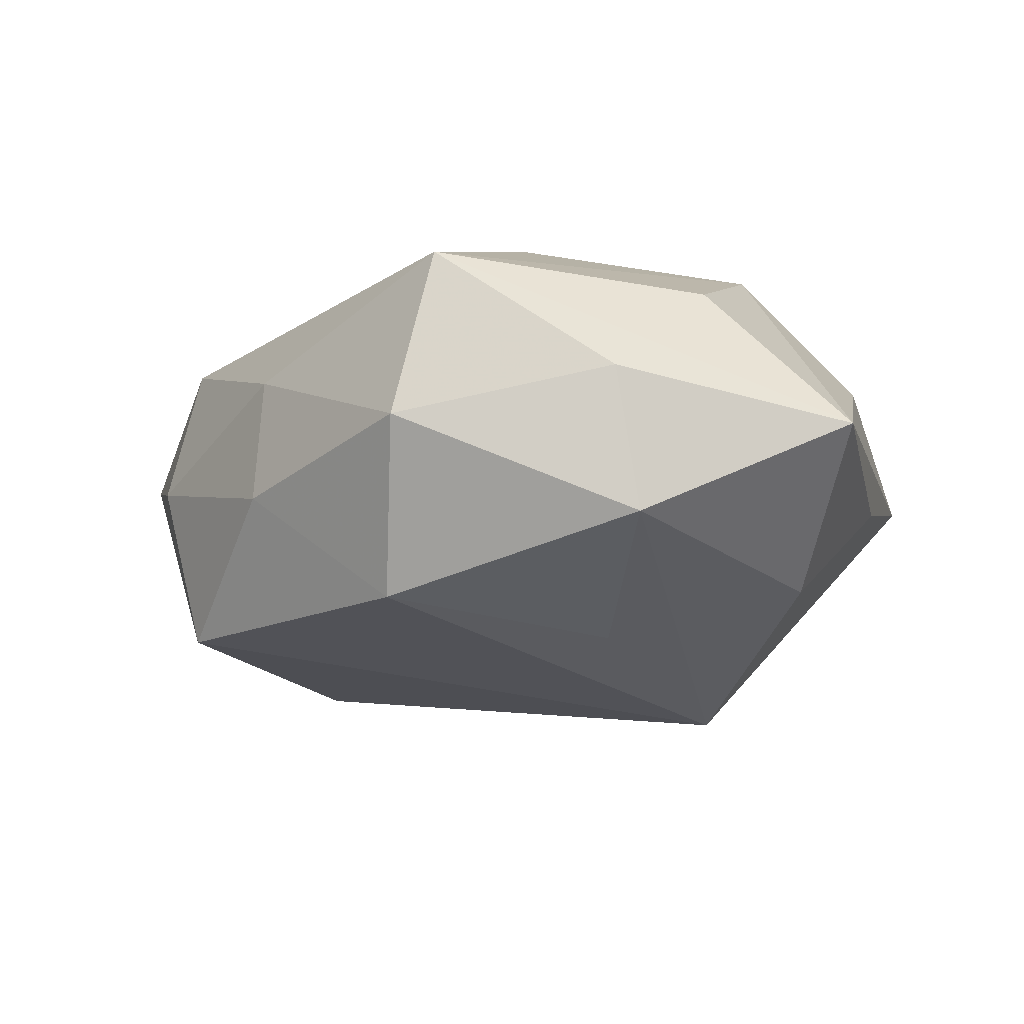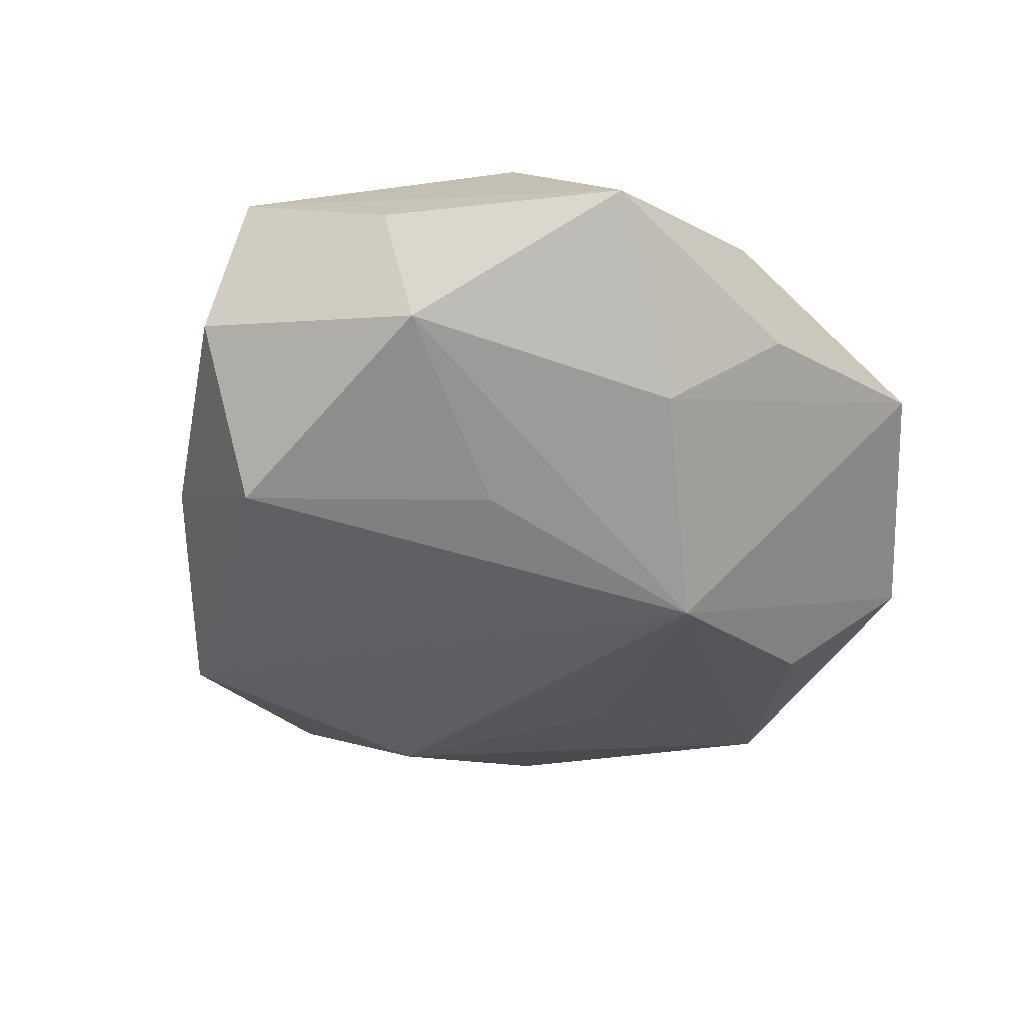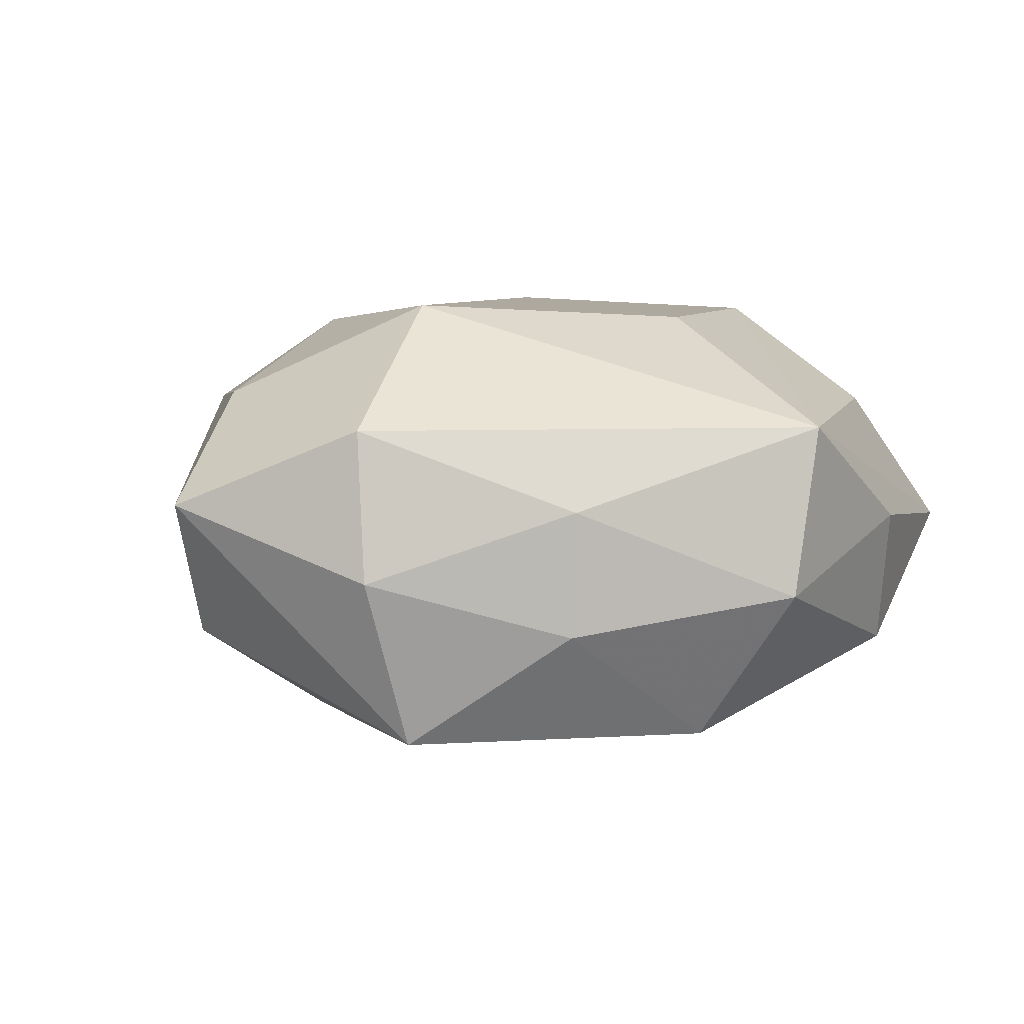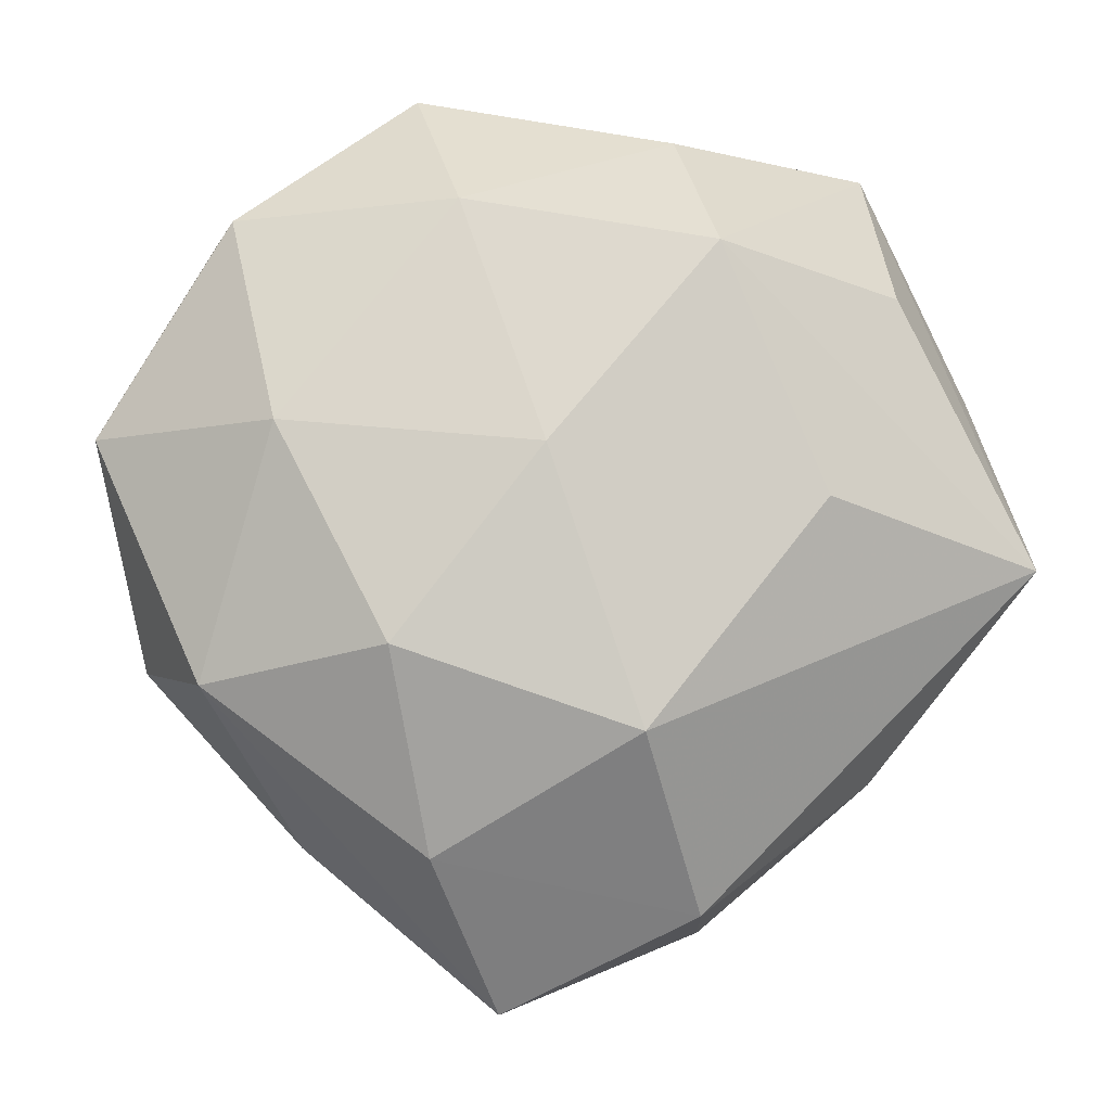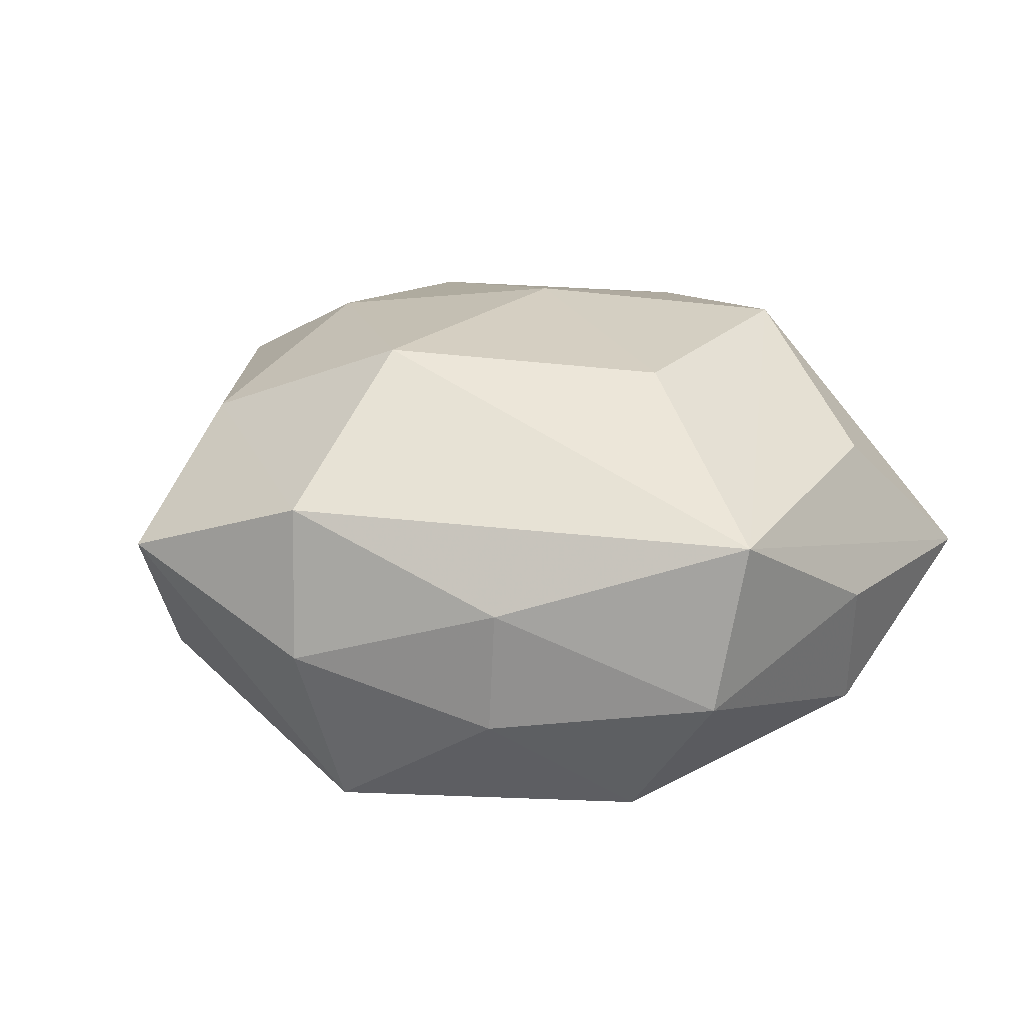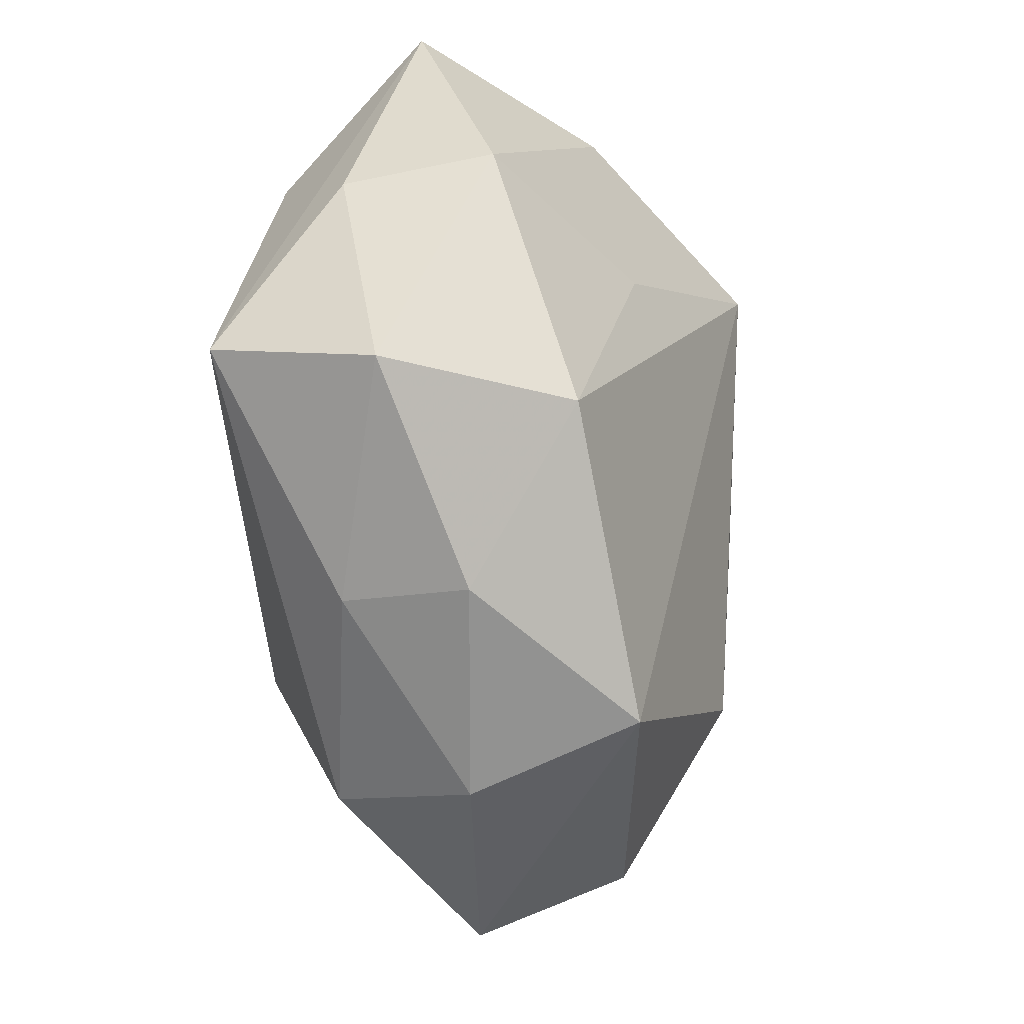
<metadata>
{"format":"obj","ext":"obj","renderer":"f3d","projection":"perspective","resolution":1024,"background":"white","views":[{"elev":-15.9,"azim":97.5,"up":"+Z"},{"elev":-42.3,"azim":127.9,"up":"+Z"},{"elev":10.2,"azim":43.1,"up":"+Z"},{"elev":-4.3,"azim":-11.3,"up":"+Y"},{"elev":26.1,"azim":55.7,"up":"+Z"},{"elev":-26.8,"azim":109.0,"up":"+Y"}]}
</metadata>
<code>
v -0.01929 -0.03742 0.0179
v -0.008374 0.007622 0.02824
v -0.04066 0.03396 0.00893
v -0.01858 0.05045 0.001509
v -0.03 0.02329 -0.02258
v 0.01024 0.04489 0.01027
v 0.0354 0.02643 0.01588
v 0.03681 0.044 -0.002133
v 0.05171 -0.004866 0.01662
v -0.0491 -0.01678 -0.002832
v 0.03418 -0.02952 0.007109
v -0.01648 0.03554 0.01925
v 0.02235 0.01282 -0.02452
v 0.006774 0.04666 -0.005468
v 0.0174 -0.04156 -0.02241
v 0.02348 0.002352 0.02778
v 0.002159 -0.02353 0.02969
v -0.01203 -0.02908 -0.02478
v -0.02157 -0.002668 -0.02421
v 0.03438 -0.03048 -0.008104
v 0.01157 -0.04405 0.01633
v -0.01253 -0.04911 -0.01135
v -0.03689 0.01028 0.01995
v 0.04516 0.01876 -0.01453
v 0.04837 0.01633 0.002596
v -0.009507 -0.05553 0.006121
v 0.05228 -0.009765 -0.003654
v 0.01571 -0.04704 -0.001651
v -0.04156 0.03381 -0.008621
v -0.003695 0.02372 -0.03109
v -0.04944 0.00386 -0.01572
v -0.03148 -0.0367 0.001499
v -0.05546 0.009388 0.003495
v 0.01148 0.03063 0.02643
v 0.0398 -0.01224 -0.02263
v -0.025 -0.01421 0.02554
v -0.03459 -0.02546 -0.01516
v 0.01801 0.03702 -0.01832
v -0.04427 -0.01848 0.01352
f 18 30 15
f 27 25 9
f 9 25 8
f 6 34 8
f 8 4 6
f 30 4 38
f 33 10 39
f 39 1 36
f 26 1 39
f 22 15 26
f 18 15 22
f 22 37 18
f 26 15 28
f 35 15 30
f 36 1 17
f 8 34 7
f 7 9 8
f 34 9 7
f 18 37 31
f 31 10 33
f 31 37 10
f 23 3 33
f 33 39 23
f 23 39 36
f 14 4 8
f 8 38 14
f 14 38 4
f 10 37 32
f 37 22 32
f 32 22 26
f 26 39 32
f 32 39 10
f 20 28 15
f 20 35 27
f 15 35 20
f 30 38 24
f 24 38 8
f 27 35 24
f 8 25 24
f 24 25 27
f 16 9 34
f 16 17 9
f 21 1 26
f 21 17 1
f 26 28 21
f 9 17 21
f 19 30 18
f 18 31 19
f 19 31 30
f 29 4 30
f 29 3 4
f 33 3 29
f 29 31 33
f 2 23 36
f 36 17 2
f 2 16 34
f 17 16 2
f 3 23 12
f 4 3 12
f 12 2 34
f 23 2 12
f 34 6 12
f 12 6 4
f 28 20 11
f 9 21 11
f 11 21 28
f 27 9 11
f 11 20 27
f 13 35 30
f 30 24 13
f 13 24 35
f 30 31 5
f 5 29 30
f 31 29 5

</code>
